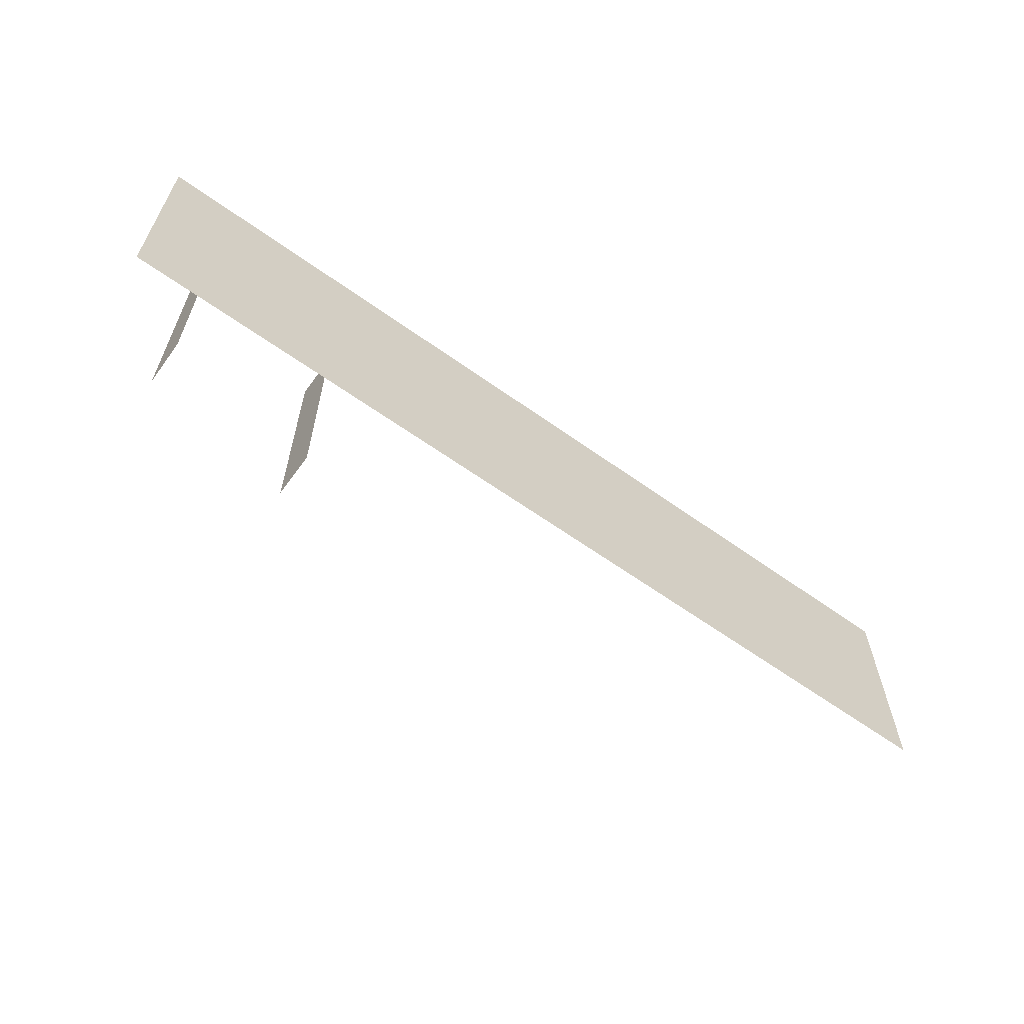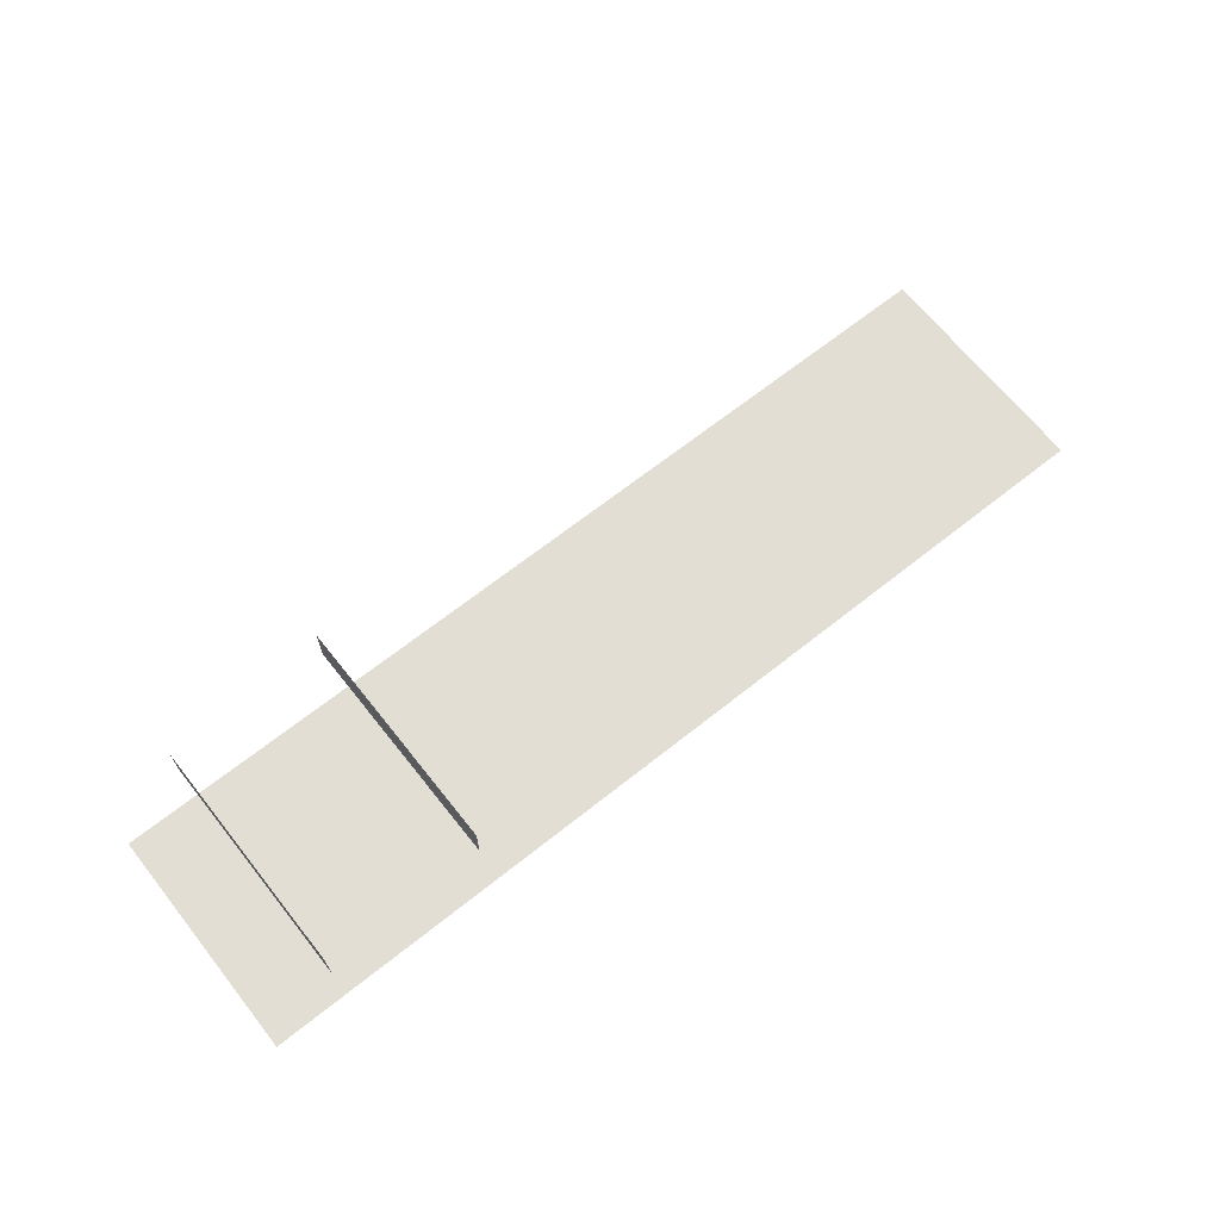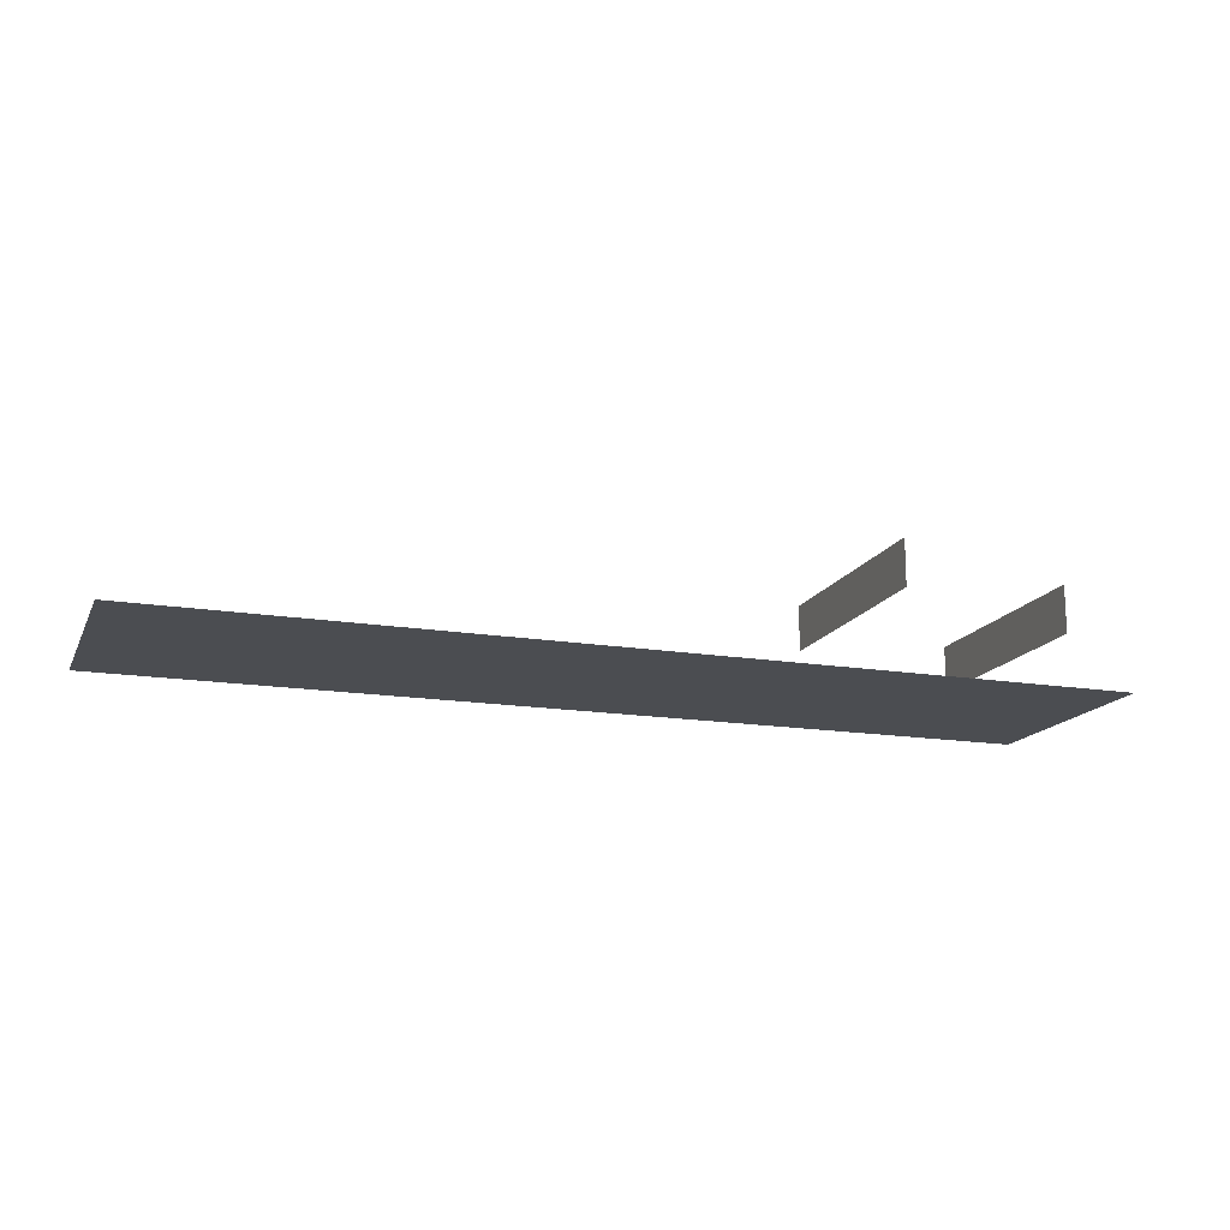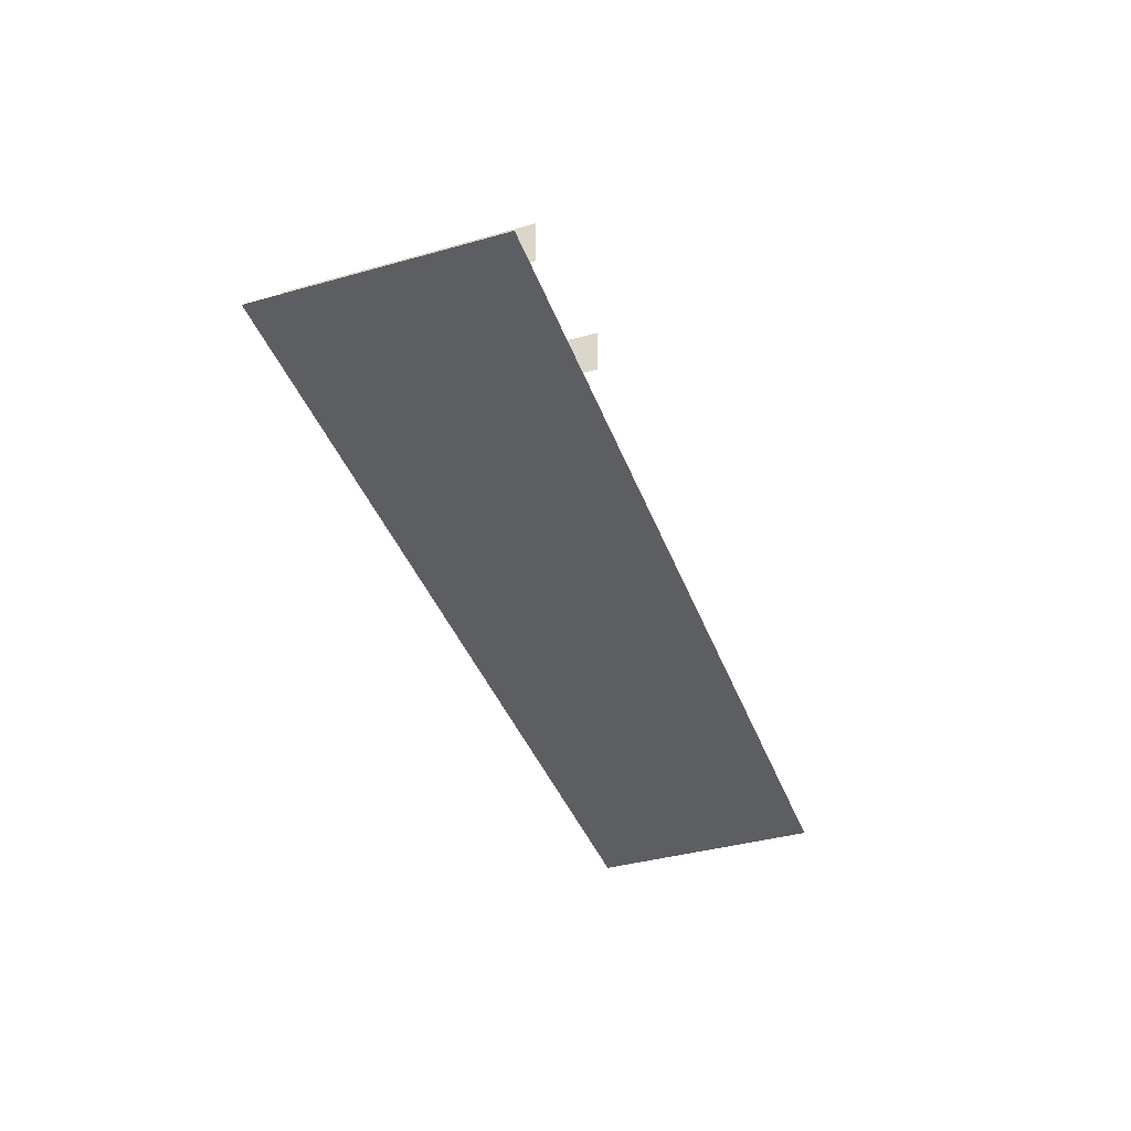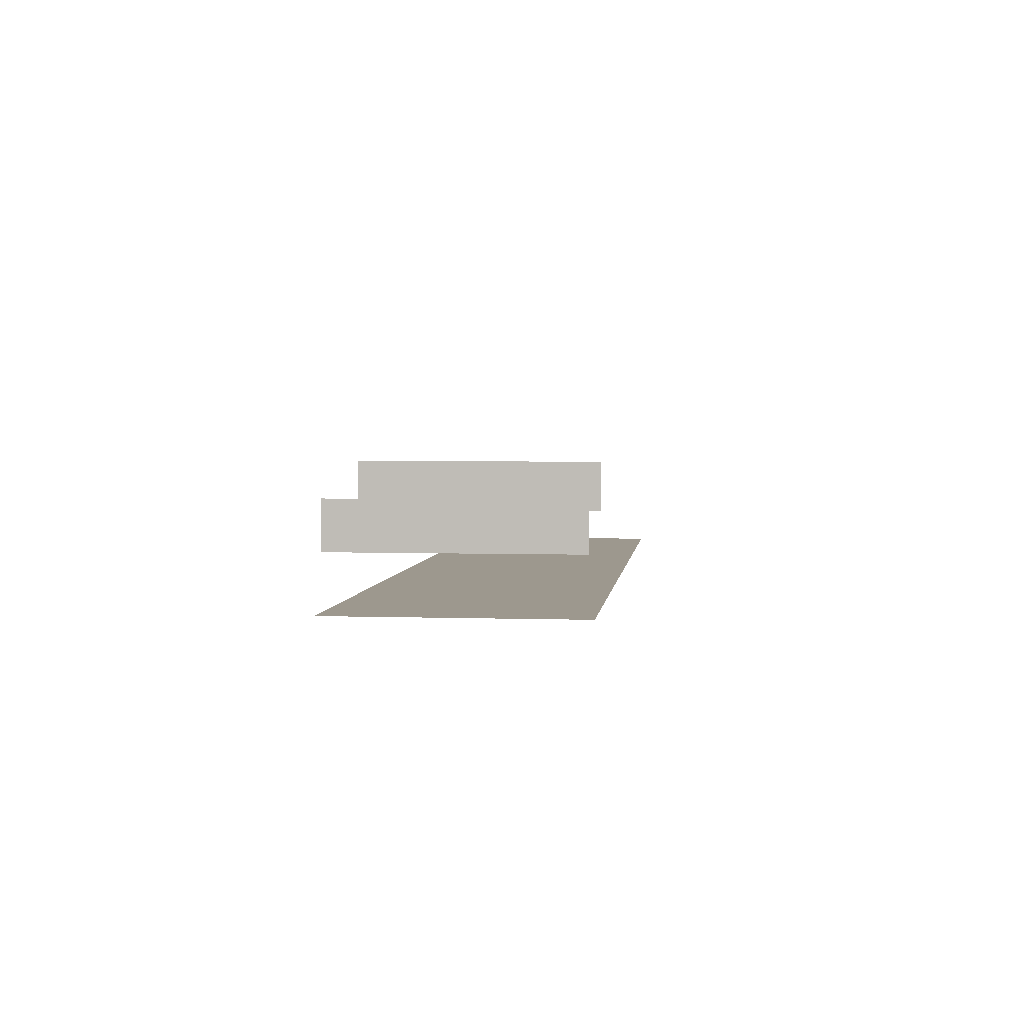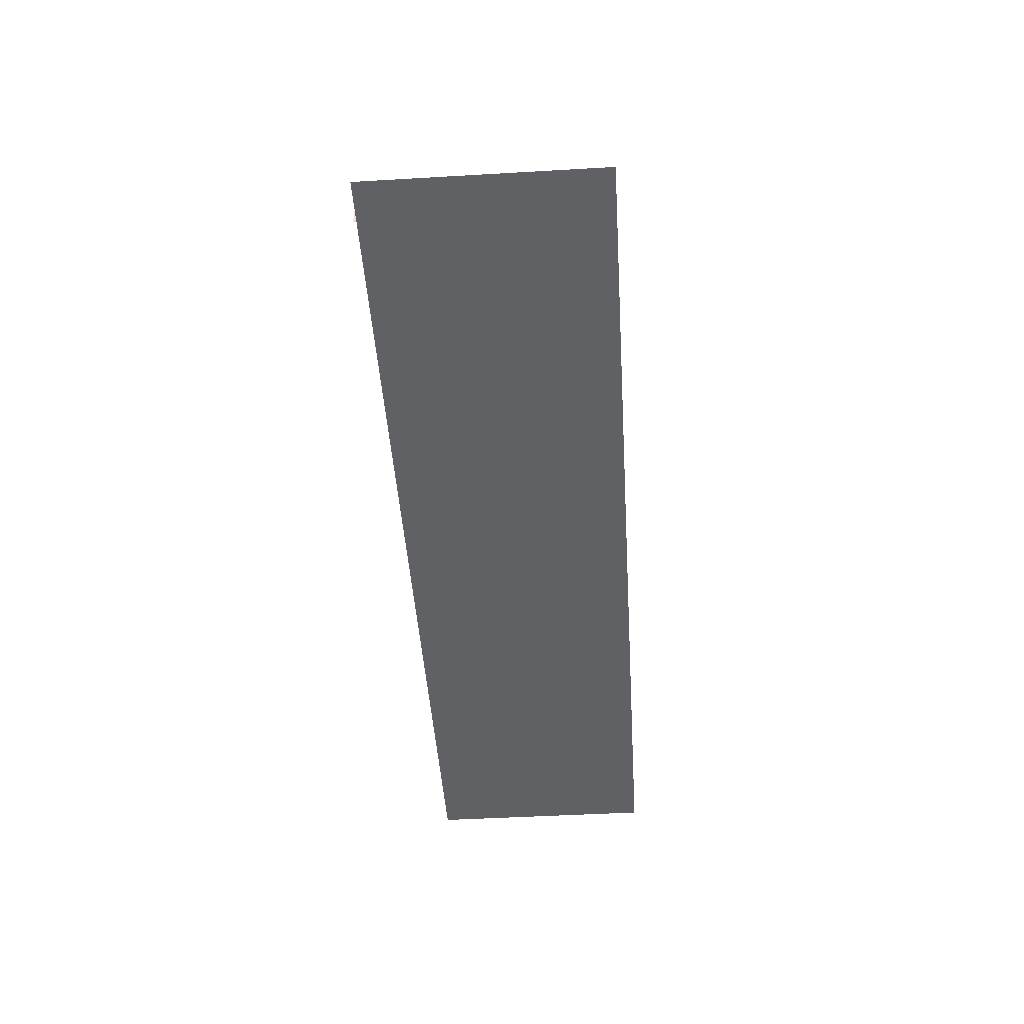
<metadata>
{"format":"obj","ext":"obj","renderer":"f3d","projection":"perspective","resolution":1024,"background":"white","views":[{"elev":-61.5,"azim":-36.1,"up":"+Z"},{"elev":67.2,"azim":-38.5,"up":"+Y"},{"elev":-16.0,"azim":161.0,"up":"+Y"},{"elev":-39.4,"azim":-70.7,"up":"+Y"},{"elev":3.2,"azim":-83.4,"up":"+Y"},{"elev":-46.5,"azim":-86.2,"up":"+Y"}]}
</metadata>
<code>
o Plane.007
v 13.37 8.179 -2.533
v 13.37 8.179 2.467
v 13.37 7.179 -2.533
v 13.37 7.179 2.467
f 1 2 3
f 3 2 4
o Plane.005
v 13.37 7.183 -2.533
v 13.37 7.183 2.467
v 13.37 8.183 -2.533
v 13.37 8.183 2.467
f 5 6 7
f 7 6 8
o Plane.003
v 11.79 6.168 -2.313
v 11.79 6.168 2.687
v 31.79 6.168 -2.313
v 31.79 6.168 2.687
f 9 10 11
f 11 10 12
o Cube.028_Cube.030
v 14.63 6.17 2.643
v 14.63 6.17 -2.357
v 14.73 6.17 -2.357
v 14.73 6.17 2.643
v 14.63 6.87 2.643
v 14.63 6.87 -2.357
v 14.73 6.87 -2.357
v 14.73 6.87 2.643
f 18 14 13
f 19 15 14
f 20 16 15
f 17 13 16
f 14 15 16
f 19 18 17
f 17 18 13
f 18 19 14
f 19 20 15
f 20 17 16
f 13 14 16
f 20 19 17
o Cube.029_Cube.031
v 16.75 6.17 2.643
v 16.75 6.17 -2.357
v 16.85 6.17 -2.357
v 16.85 6.17 2.643
v 16.75 6.87 2.643
v 16.75 6.87 -2.357
v 16.85 6.87 -2.357
v 16.85 6.87 2.643
f 26 22 21
f 27 23 22
f 28 24 23
f 25 21 24
f 22 23 24
f 27 26 25
f 25 26 21
f 26 27 22
f 27 28 23
f 28 25 24
f 21 22 24
f 28 27 25
o Plane.006_Plane.008
v 16.81 7.791 -2.533
v 16.81 7.791 2.467
v 16.81 8.791 -2.533
v 16.81 8.791 2.467
f 29 30 31
f 31 30 32
o Plane.008_Plane.009
v 16.81 7.791 -2.533
v 16.81 7.791 2.467
v 16.81 8.791 -2.533
v 16.81 8.791 2.467
f 33 34 35
f 35 34 36

</code>
